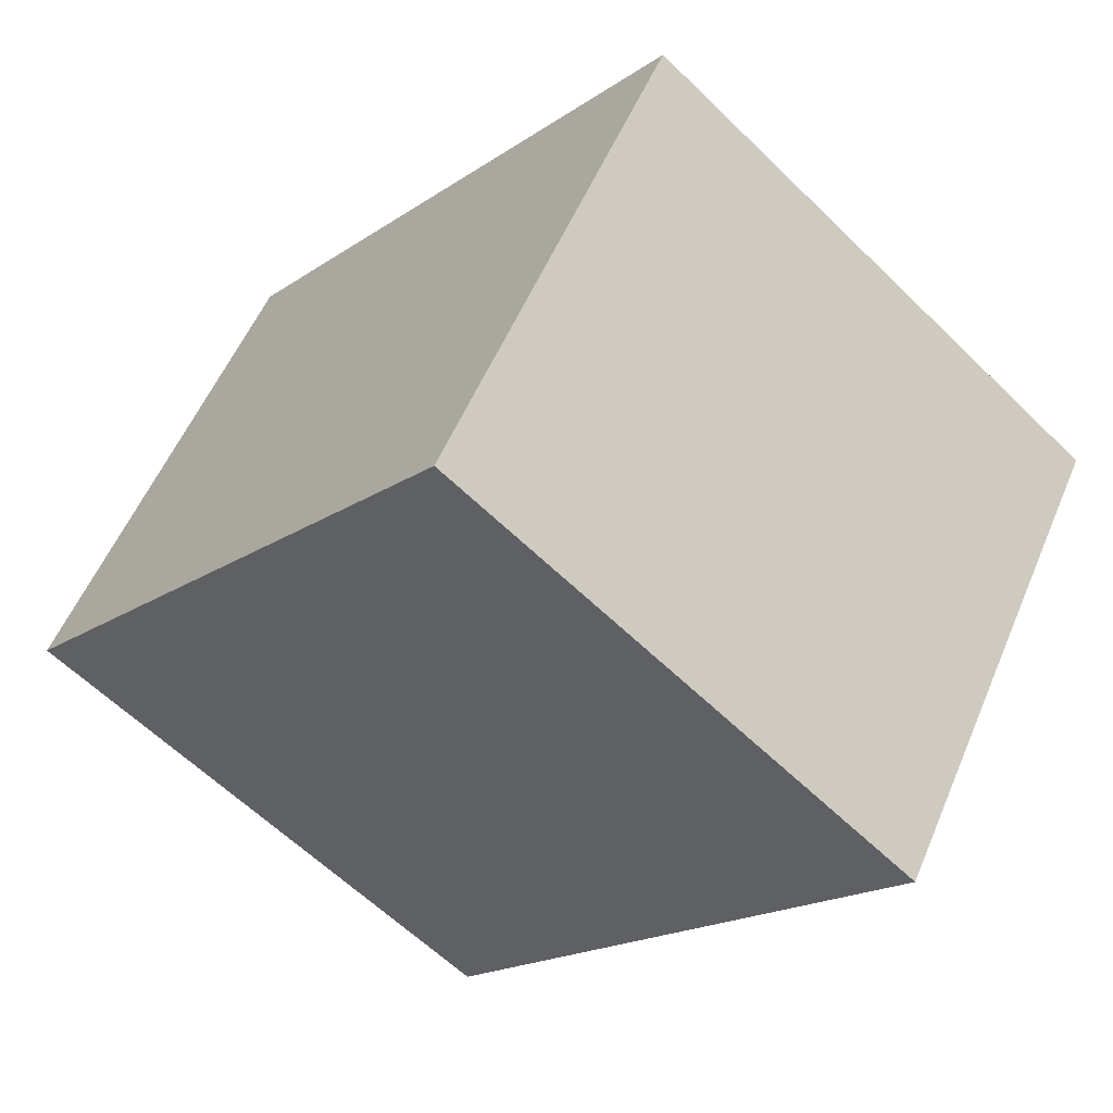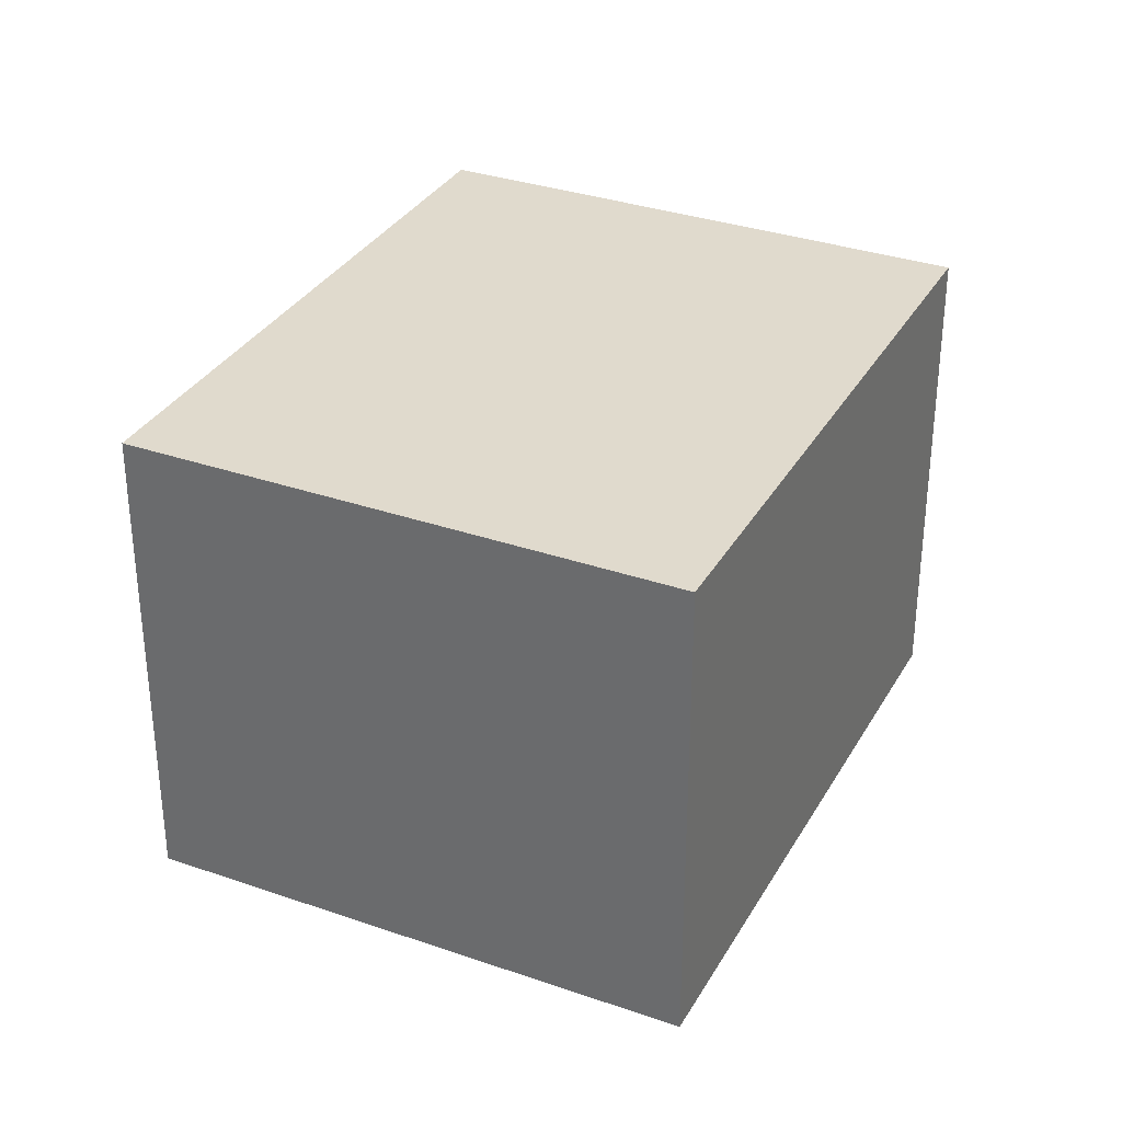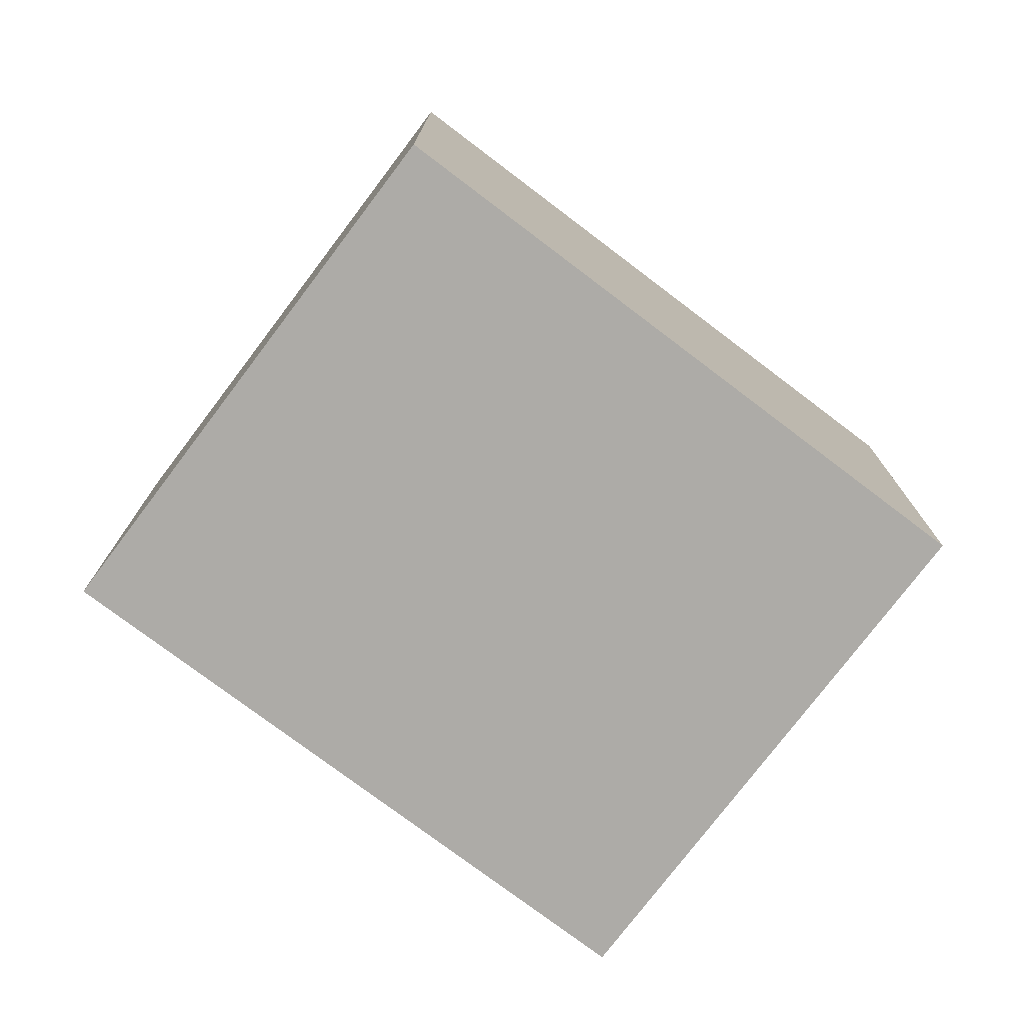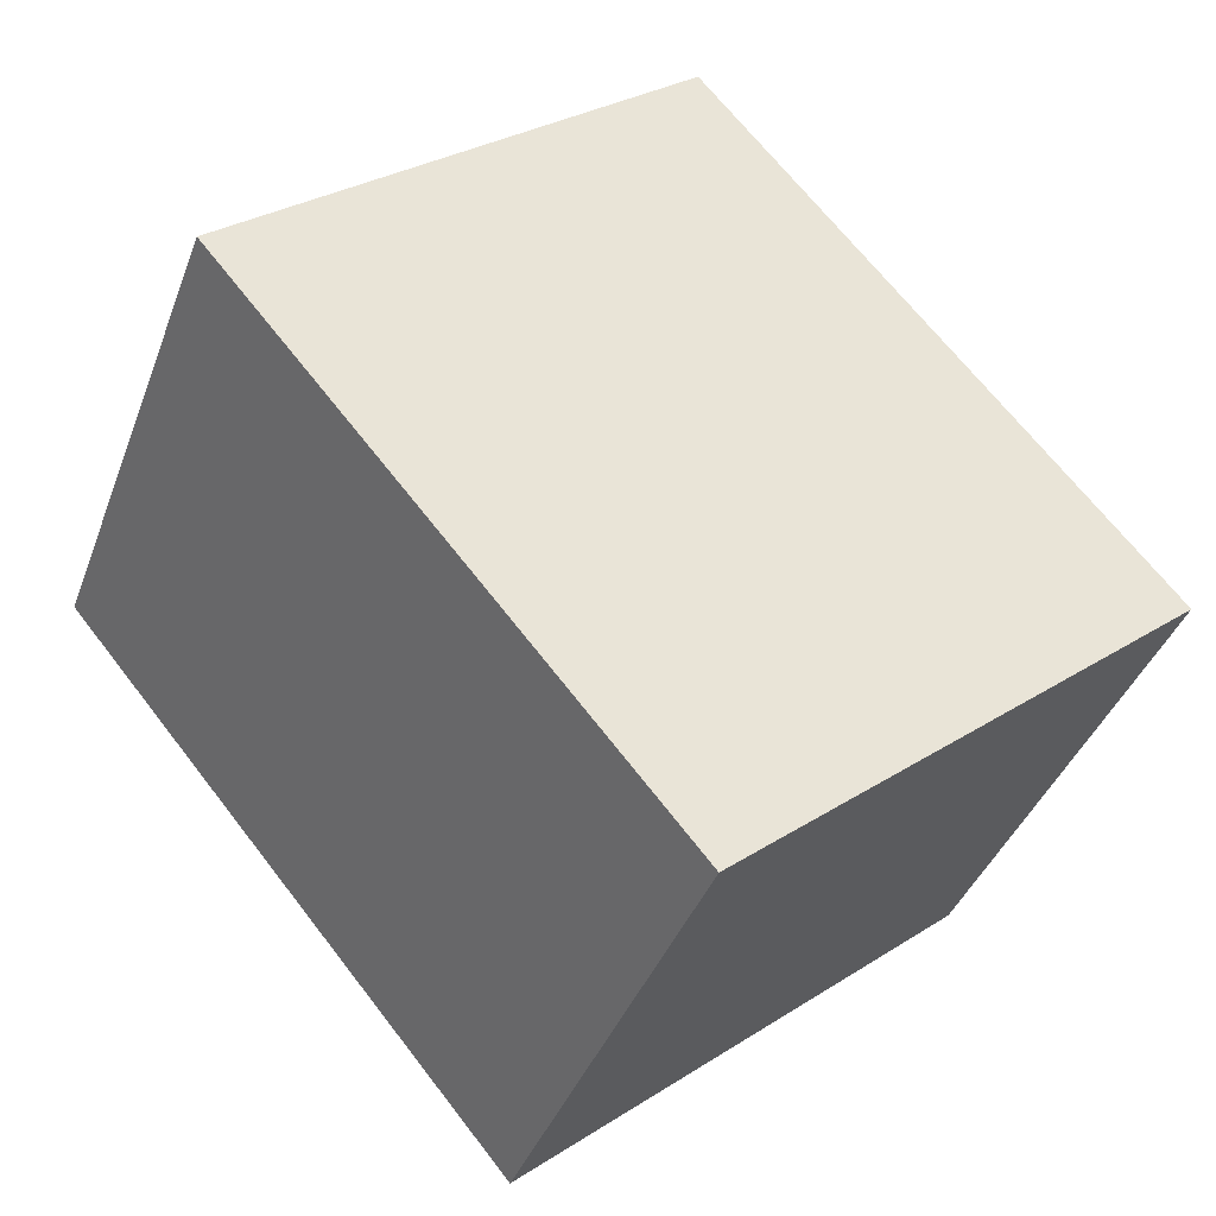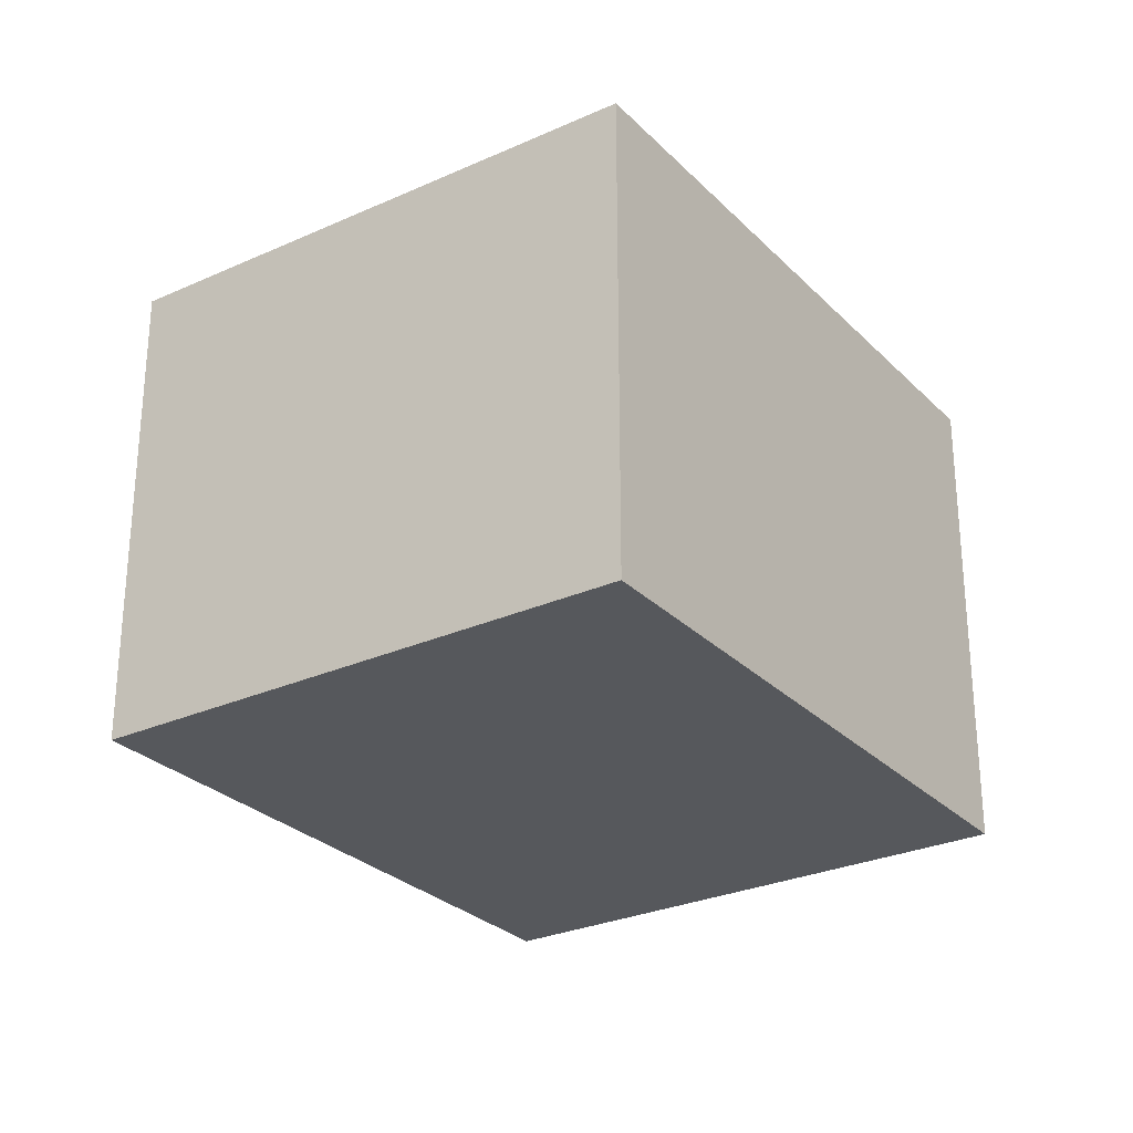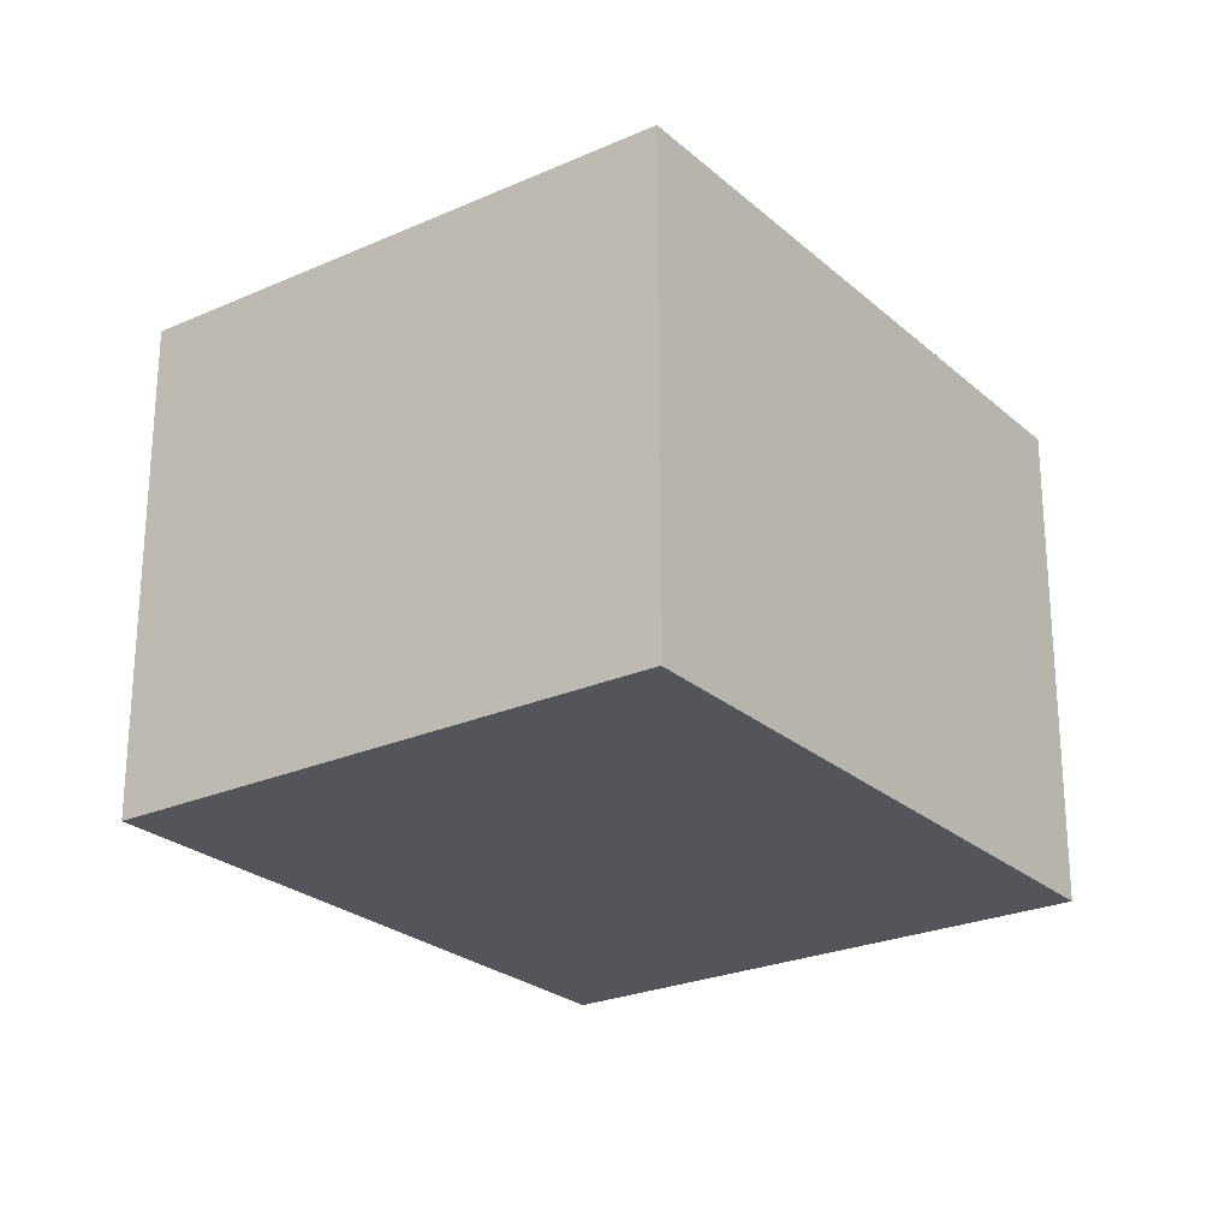
<metadata>
{"format":"obj","ext":"obj","renderer":"f3d","projection":"perspective","resolution":1024,"background":"white","views":[{"elev":54.6,"azim":22.6,"up":"+Z"},{"elev":33.0,"azim":-114.3,"up":"+Y"},{"elev":-76.4,"azim":-87.0,"up":"+Y"},{"elev":-39.6,"azim":160.6,"up":"+Z"},{"elev":-28.0,"azim":74.5,"up":"+Y"},{"elev":-24.9,"azim":-104.1,"up":"+Y"}]}
</metadata>
<code>
v  1.31 1.477 -1.103
v  1.303 1.477 1.546
v  2.612 1.477 0.443
v  0 1.477 9.044e-17
v  2.612 -2.713e-17 0.443
v  1.31 6.754e-17 -1.103
v  0 0 0
v  1.303 -9.467e-17 1.546
g defaultobject
f 1 2 3
f 2 1 4
f 5 1 3
f 1 5 6
f 6 4 1
f 4 6 7
f 7 2 4
f 2 7 8
f 8 3 2
f 3 8 5
f 5 7 6
f 7 5 8

</code>
